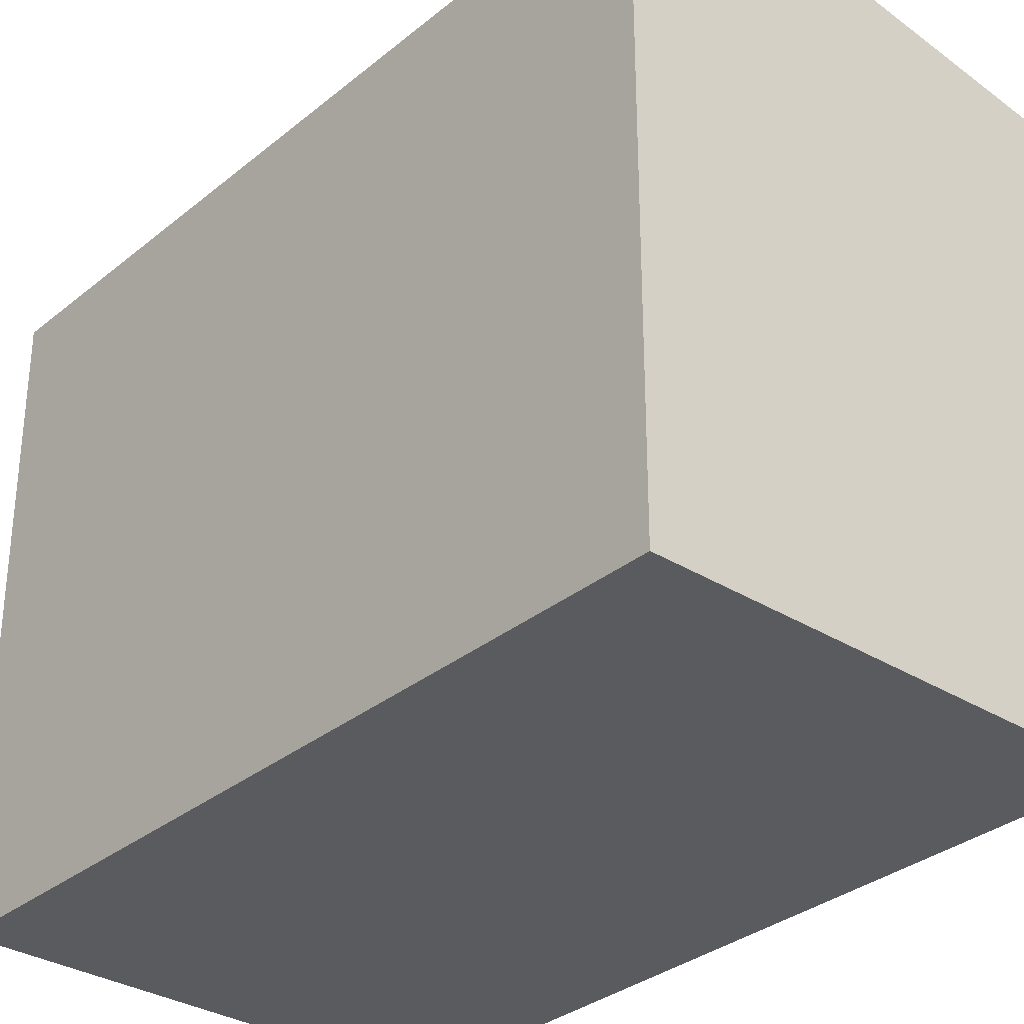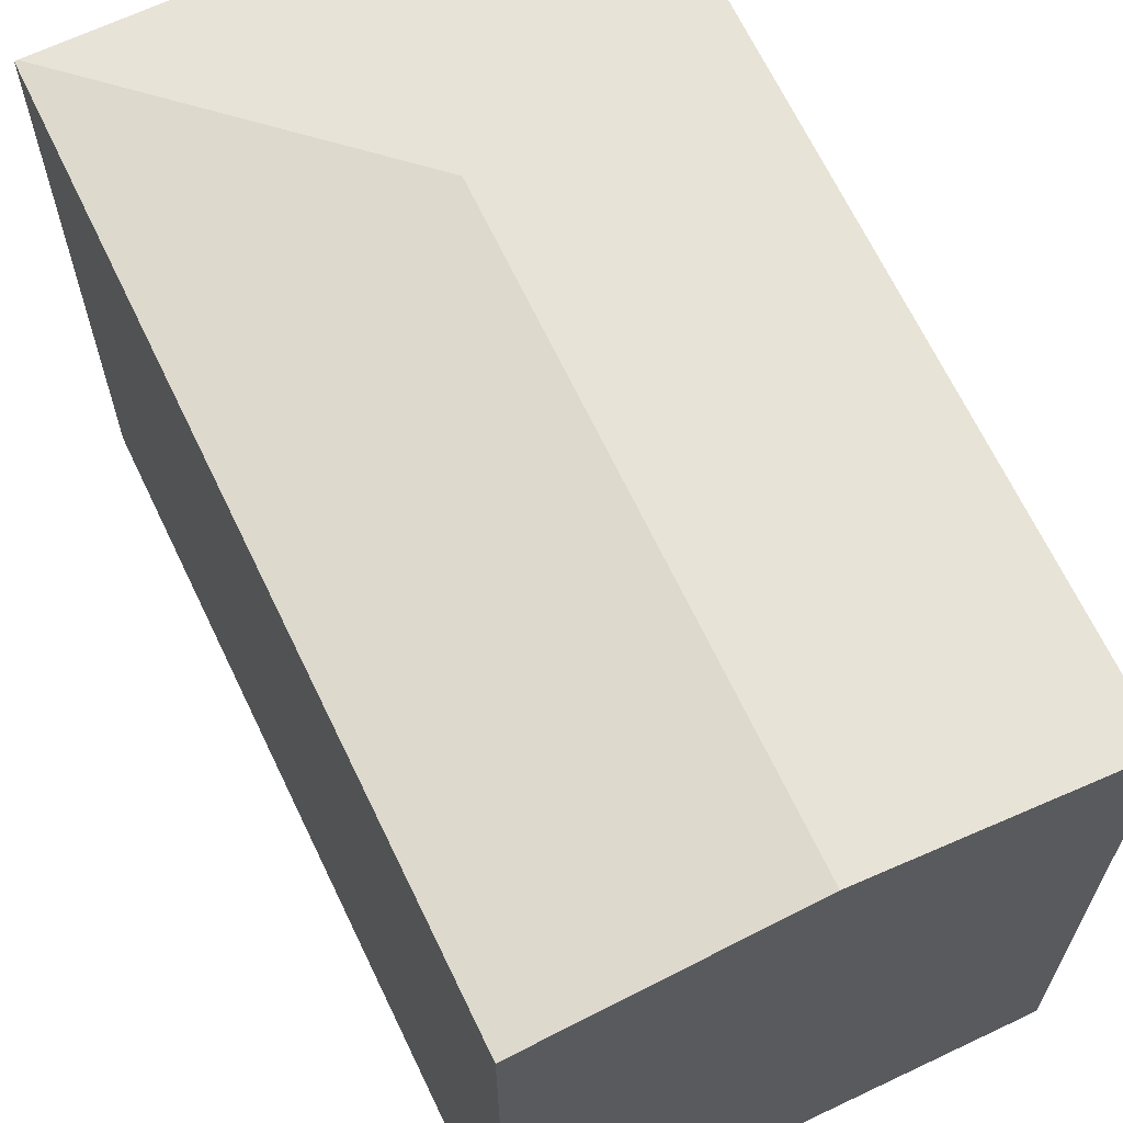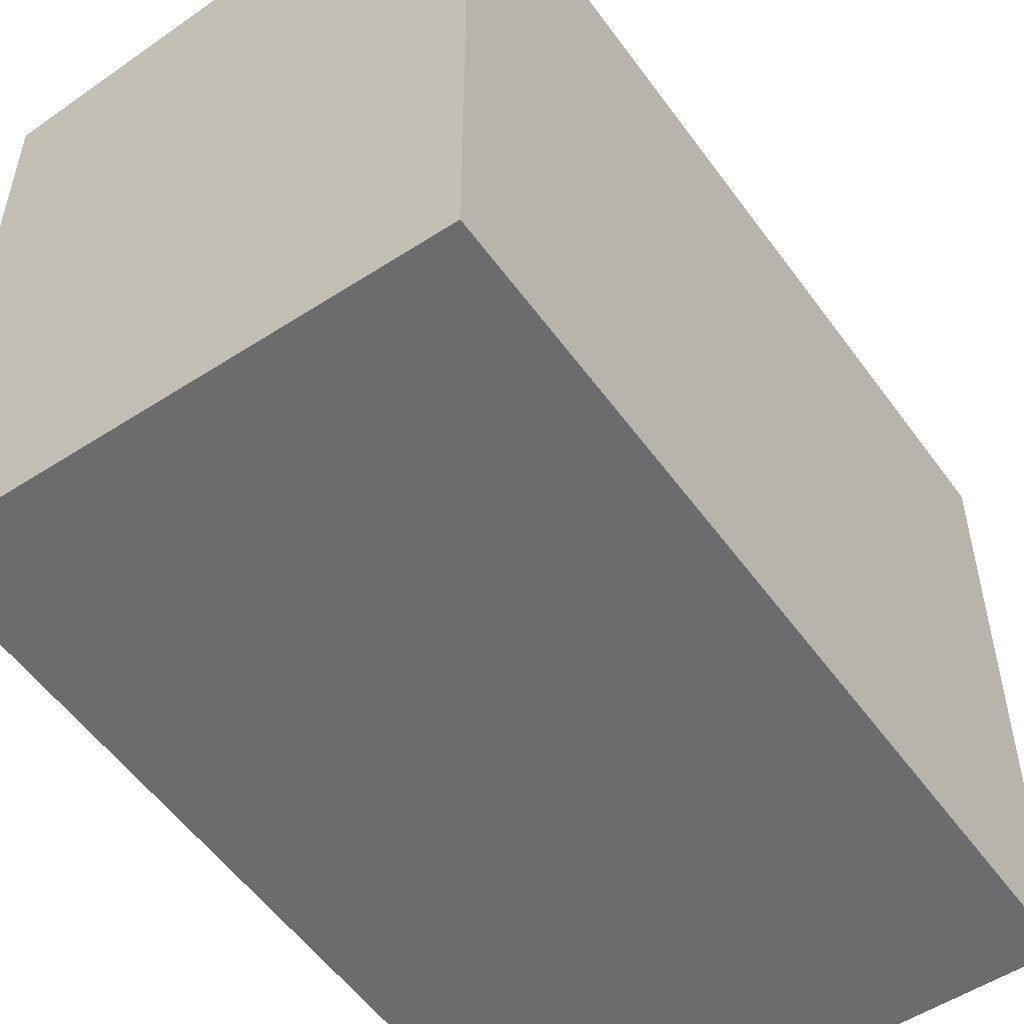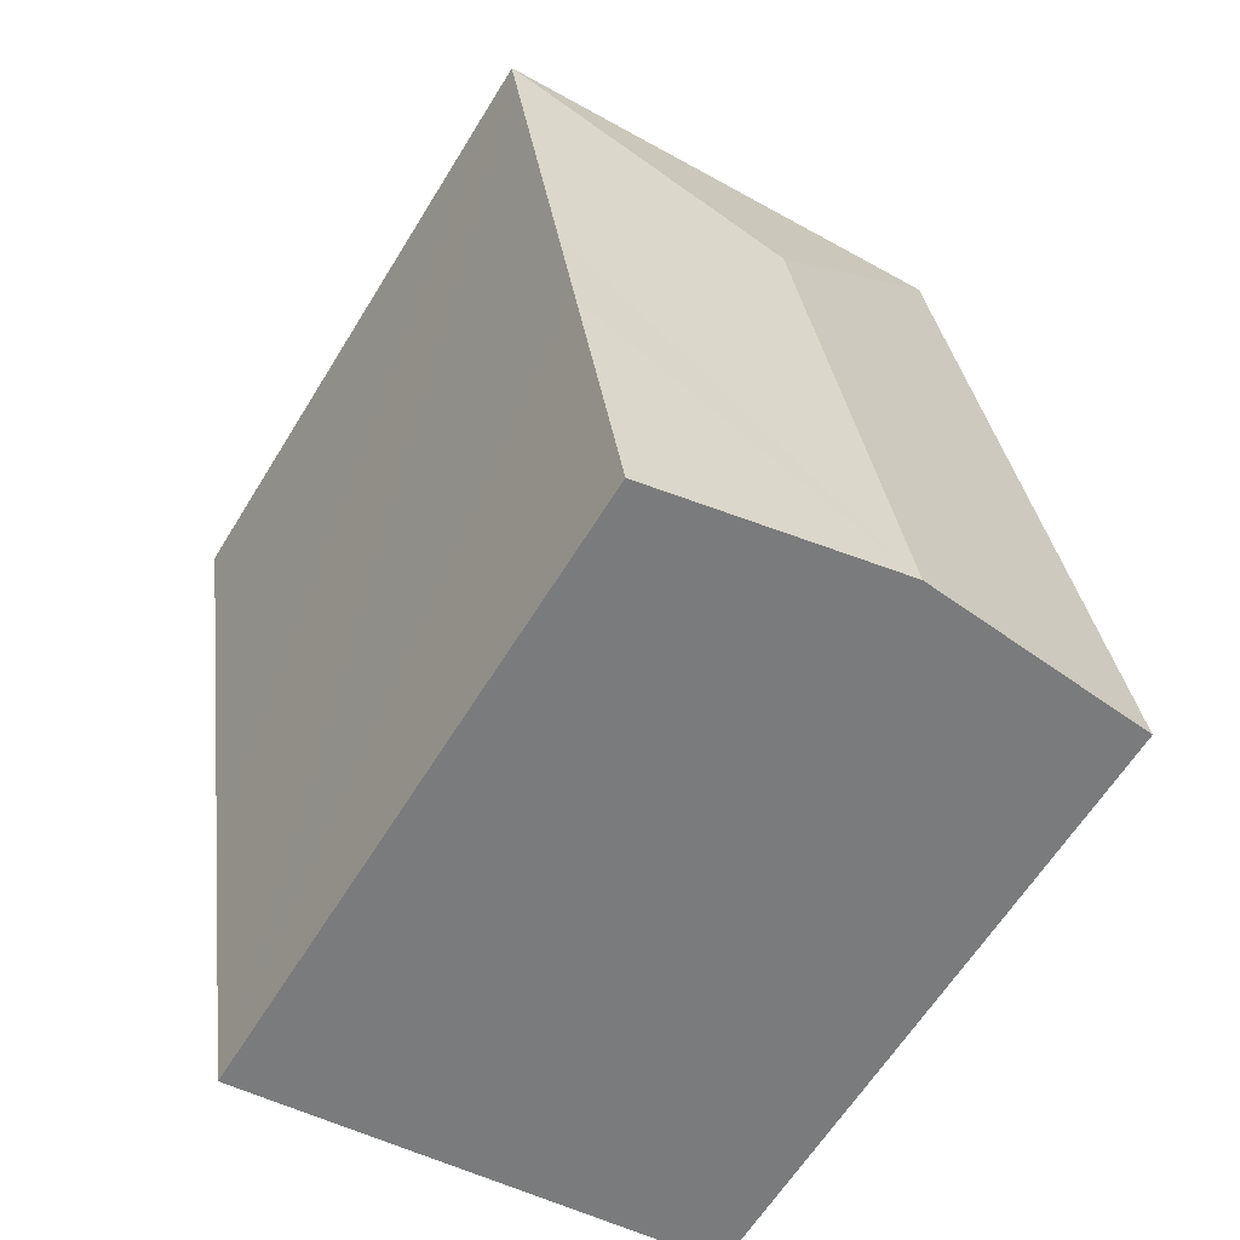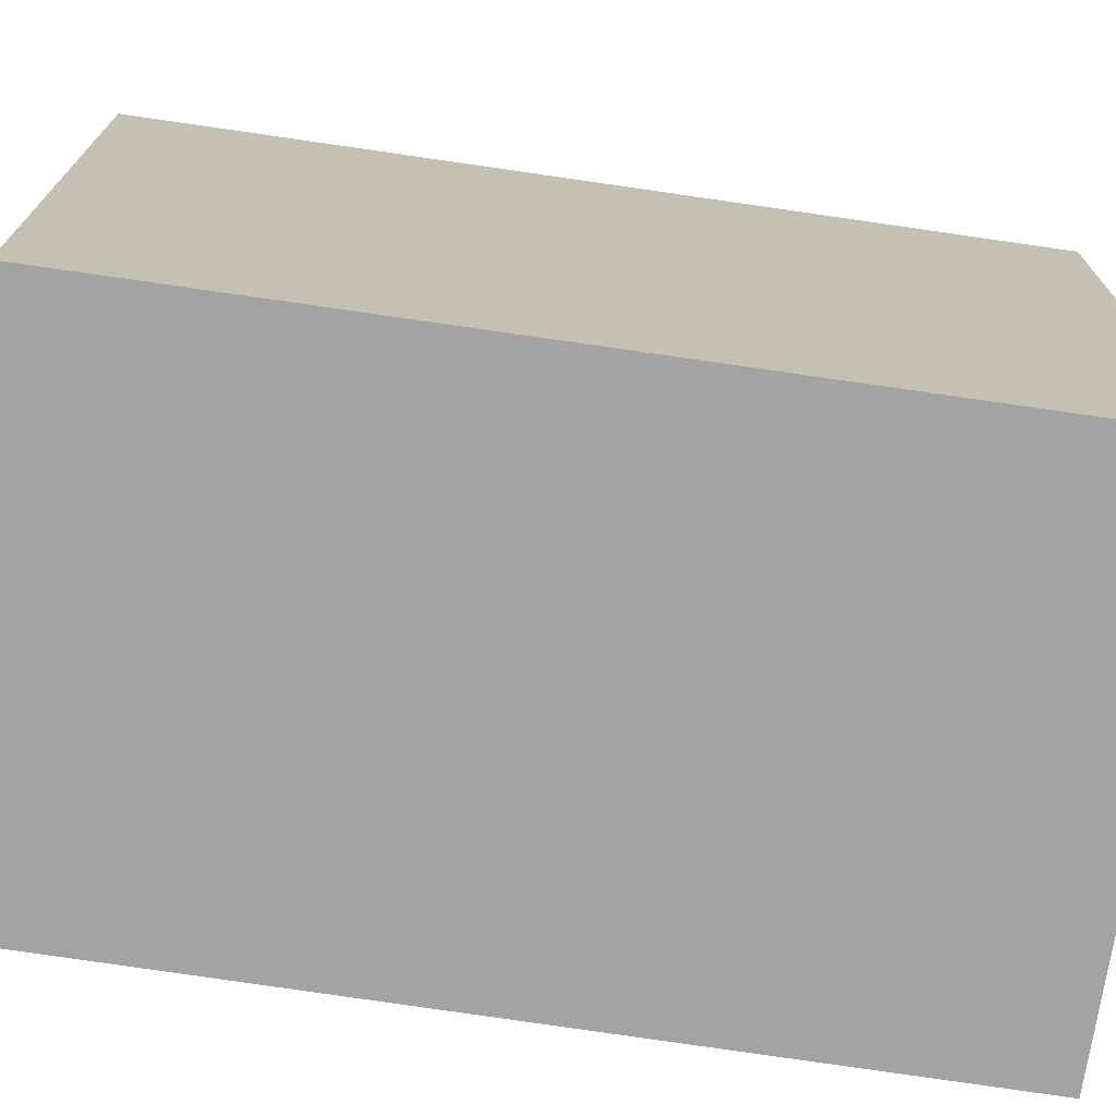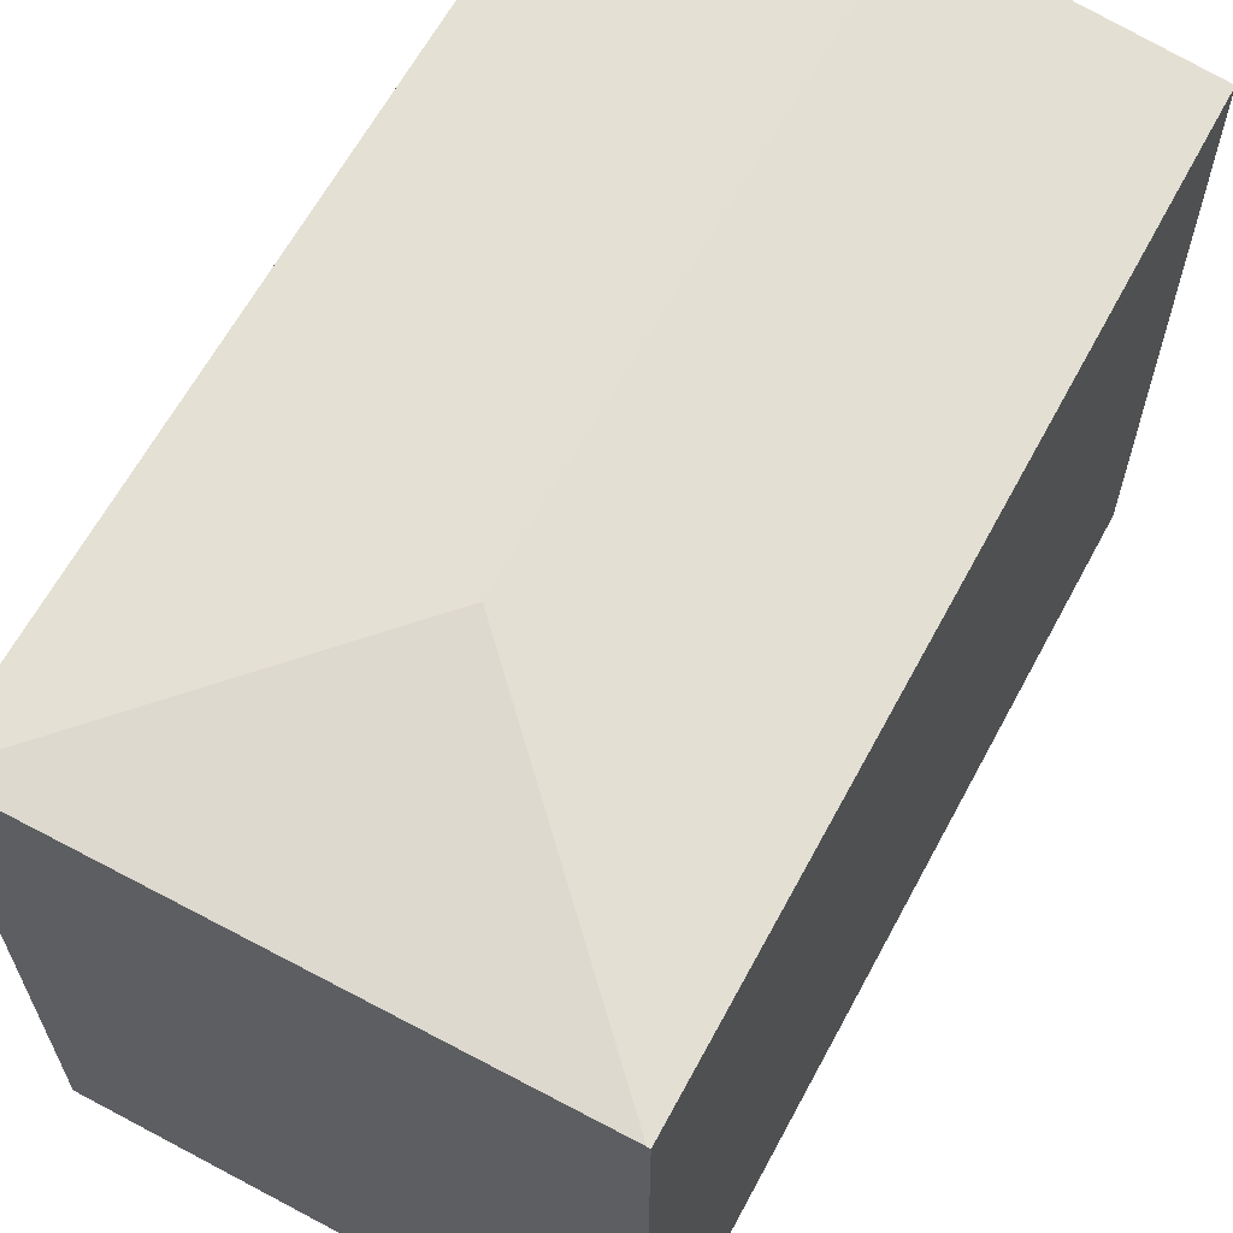
<metadata>
{"format":"obj","ext":"obj","renderer":"f3d","projection":"perspective","resolution":1024,"background":"white","views":[{"elev":-32.1,"azim":147.5,"up":"+Y"},{"elev":66.0,"azim":163.3,"up":"+Y"},{"elev":-53.8,"azim":-136.5,"up":"+Y"},{"elev":-62.6,"azim":148.4,"up":"+Z"},{"elev":-73.1,"azim":-89.8,"up":"+Y"},{"elev":64.4,"azim":37.1,"up":"+Y"}]}
</metadata>
<code>
v  14.59 16.54 9.217
v  16.16 16.54 19.75
v  16.23 16.53 19.74
v  8.735 17.35 14.29
v  6.461 17.35 -1.007
v  14.05 16.54 5.805
v  12.84 16.55 -2
v  3.235 16.54 21.76
v  0 16.54 1.013e-15
v  12.84 1.225e-16 -2
v  0 0 0
v  6.461 6.166e-17 -1.007
v  3.235 -1.332e-15 21.76
v  16.23 -1.209e-15 19.74
v  16.16 -1.209e-15 19.75
v  14.05 -3.555e-16 5.805
v  14.59 -5.644e-16 9.217
g defaultobject
f 1 2 3
f 2 1 4
f 4 1 5
f 5 1 6
f 5 6 7
f 4 8 2
f 9 4 5
f 4 9 8
f 10 5 7
f 5 10 9
f 9 10 11
f 11 10 12
f 11 8 9
f 8 11 13
f 13 2 8
f 2 13 3
f 3 13 14
f 14 13 15
f 6 10 7
f 10 6 1
f 10 1 3
f 10 3 16
f 16 3 14
f 16 14 17
f 12 13 11
f 13 12 10
f 13 10 16
f 13 16 17
f 13 17 15
f 15 17 14

</code>
